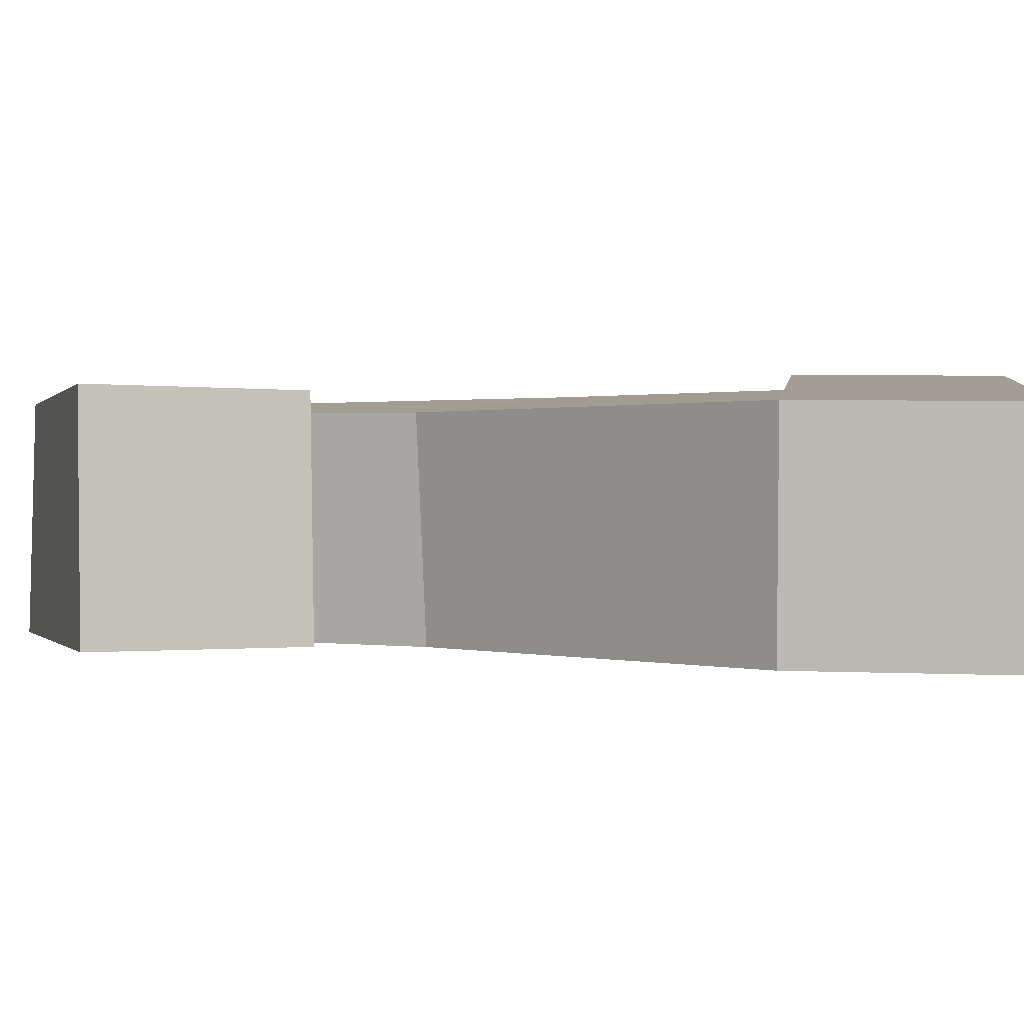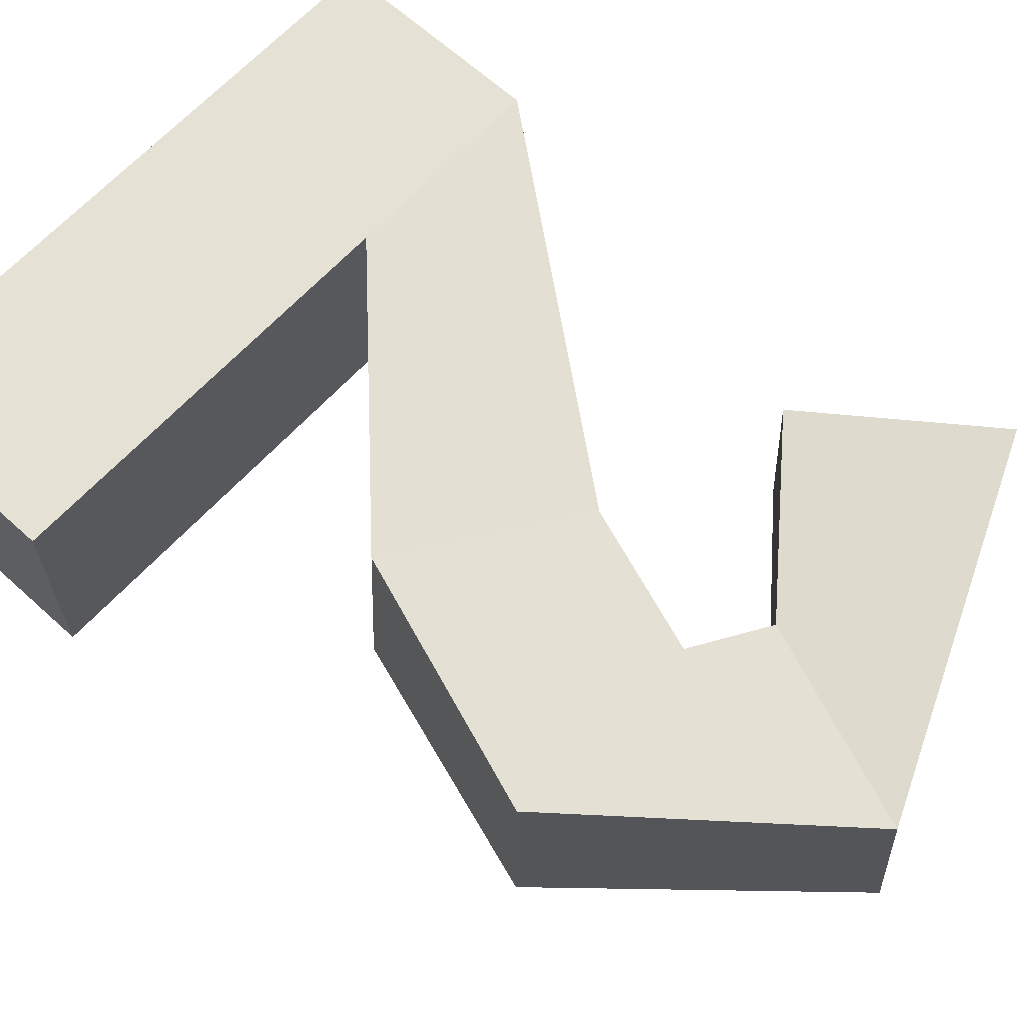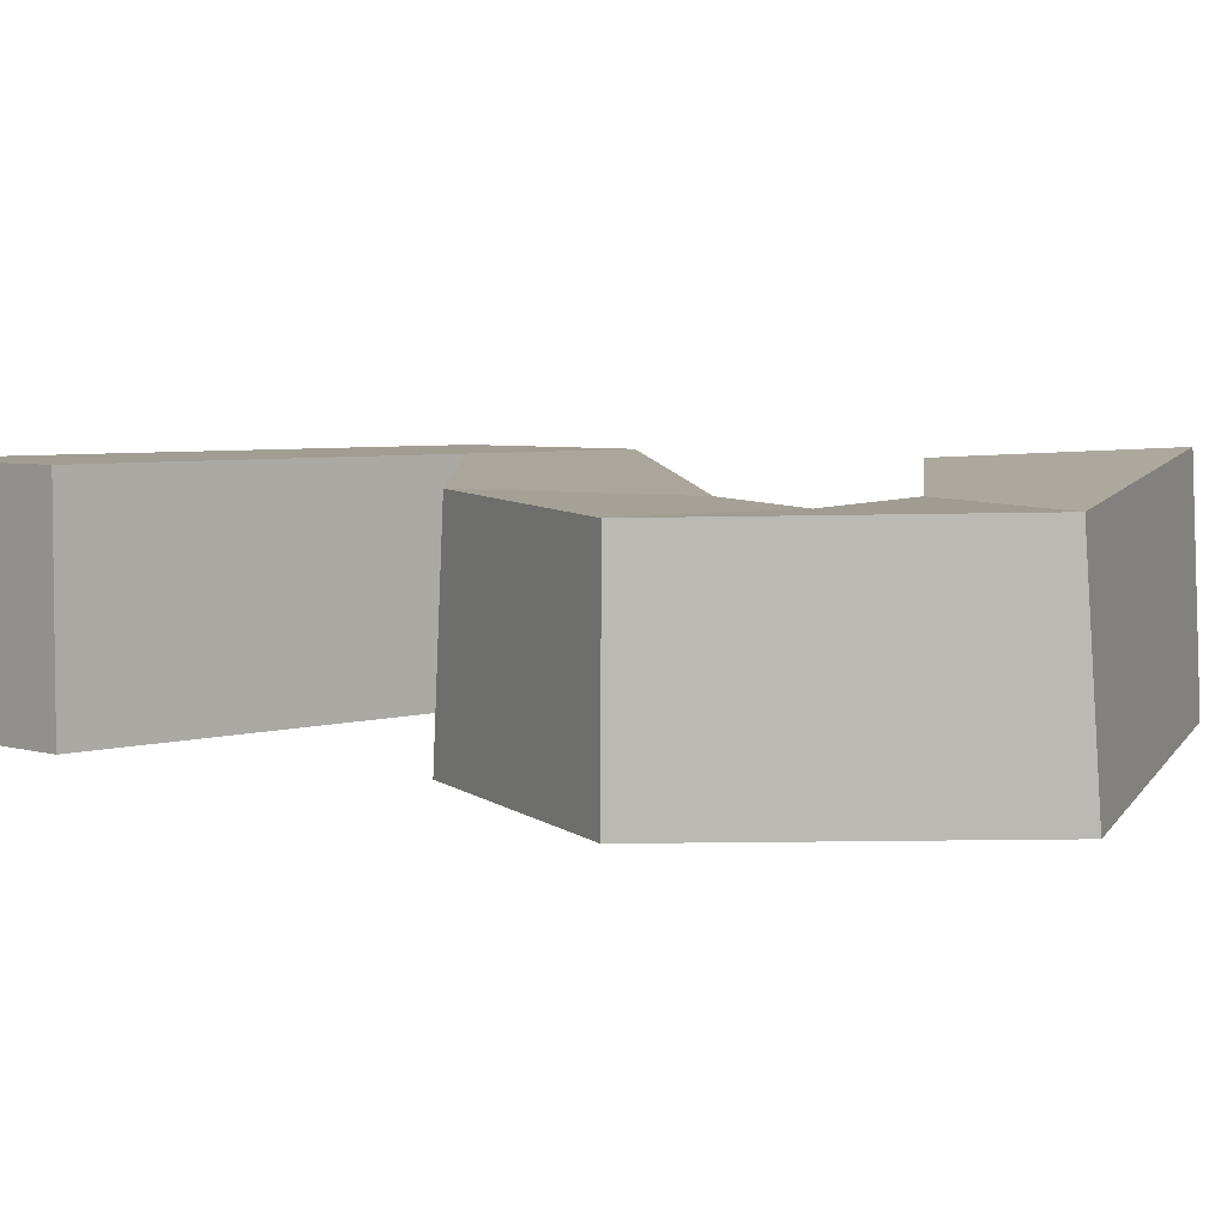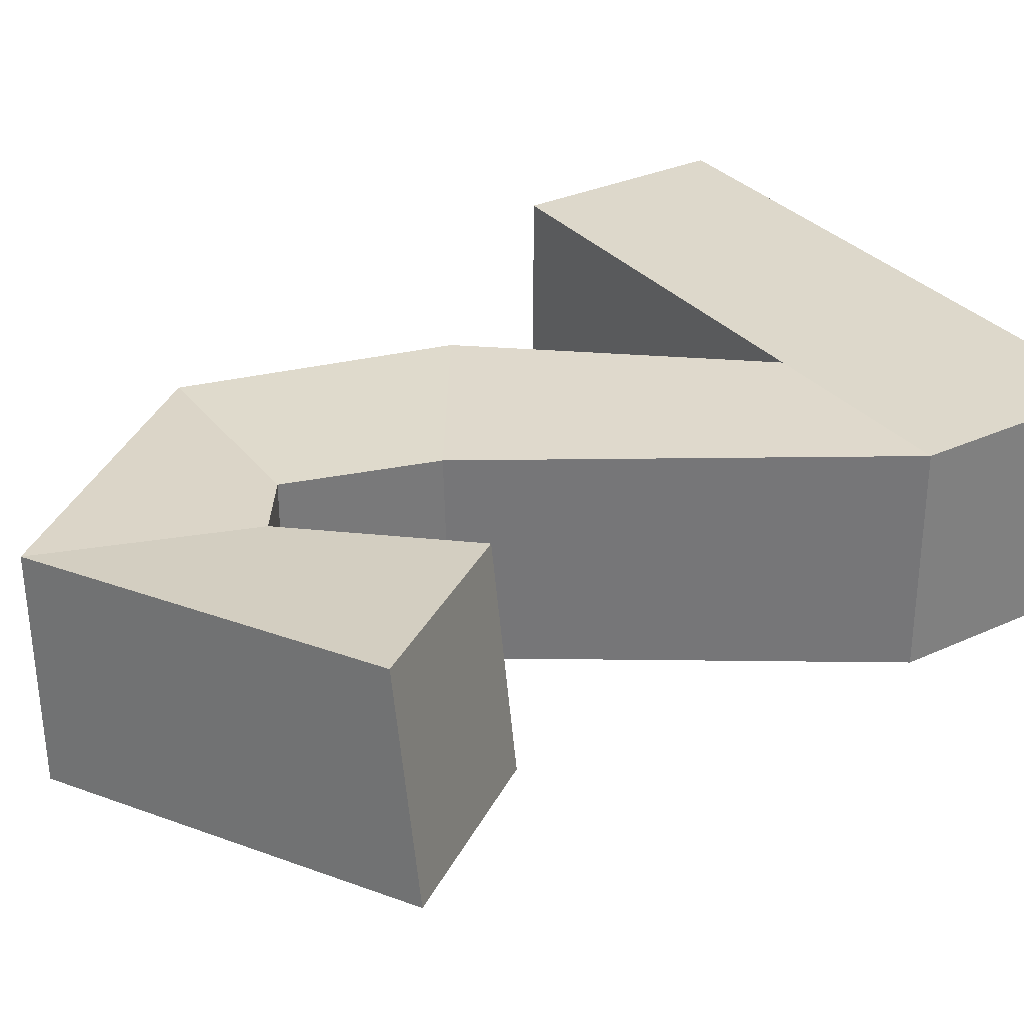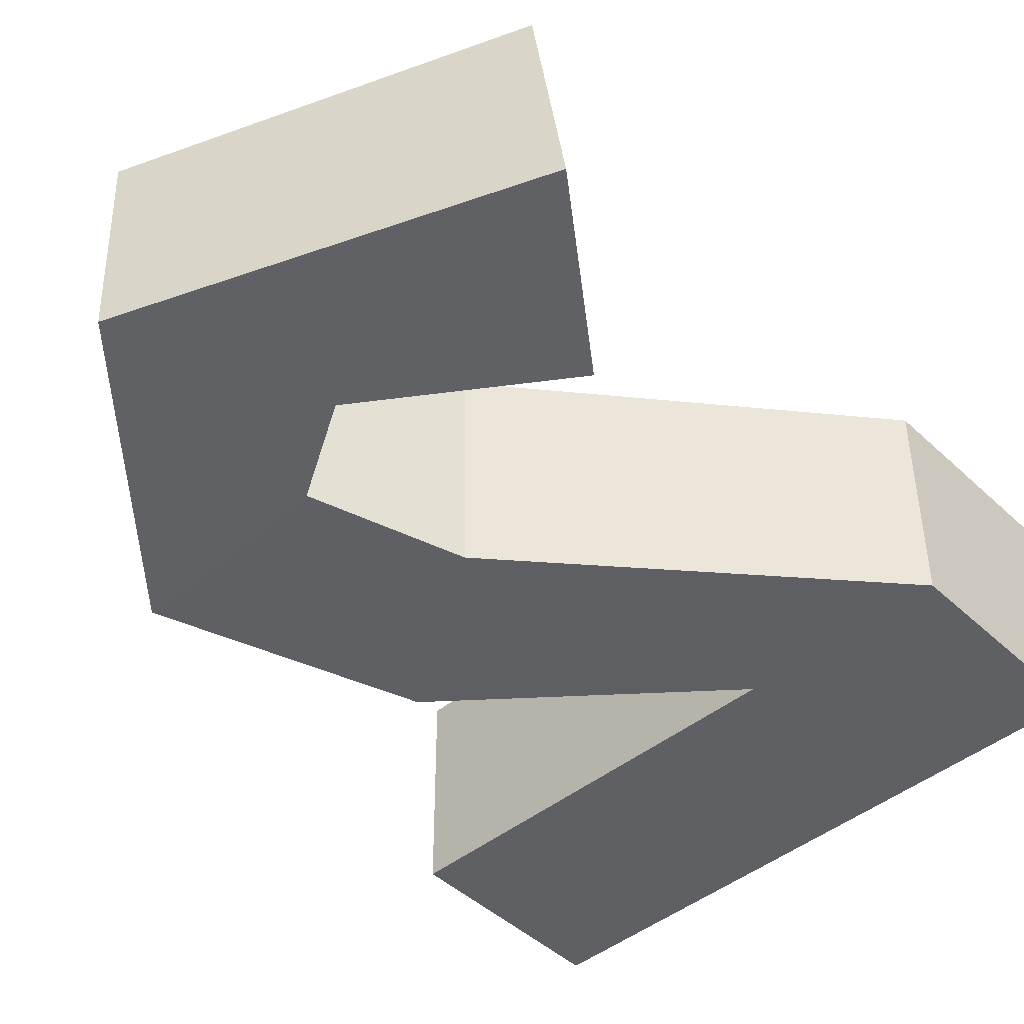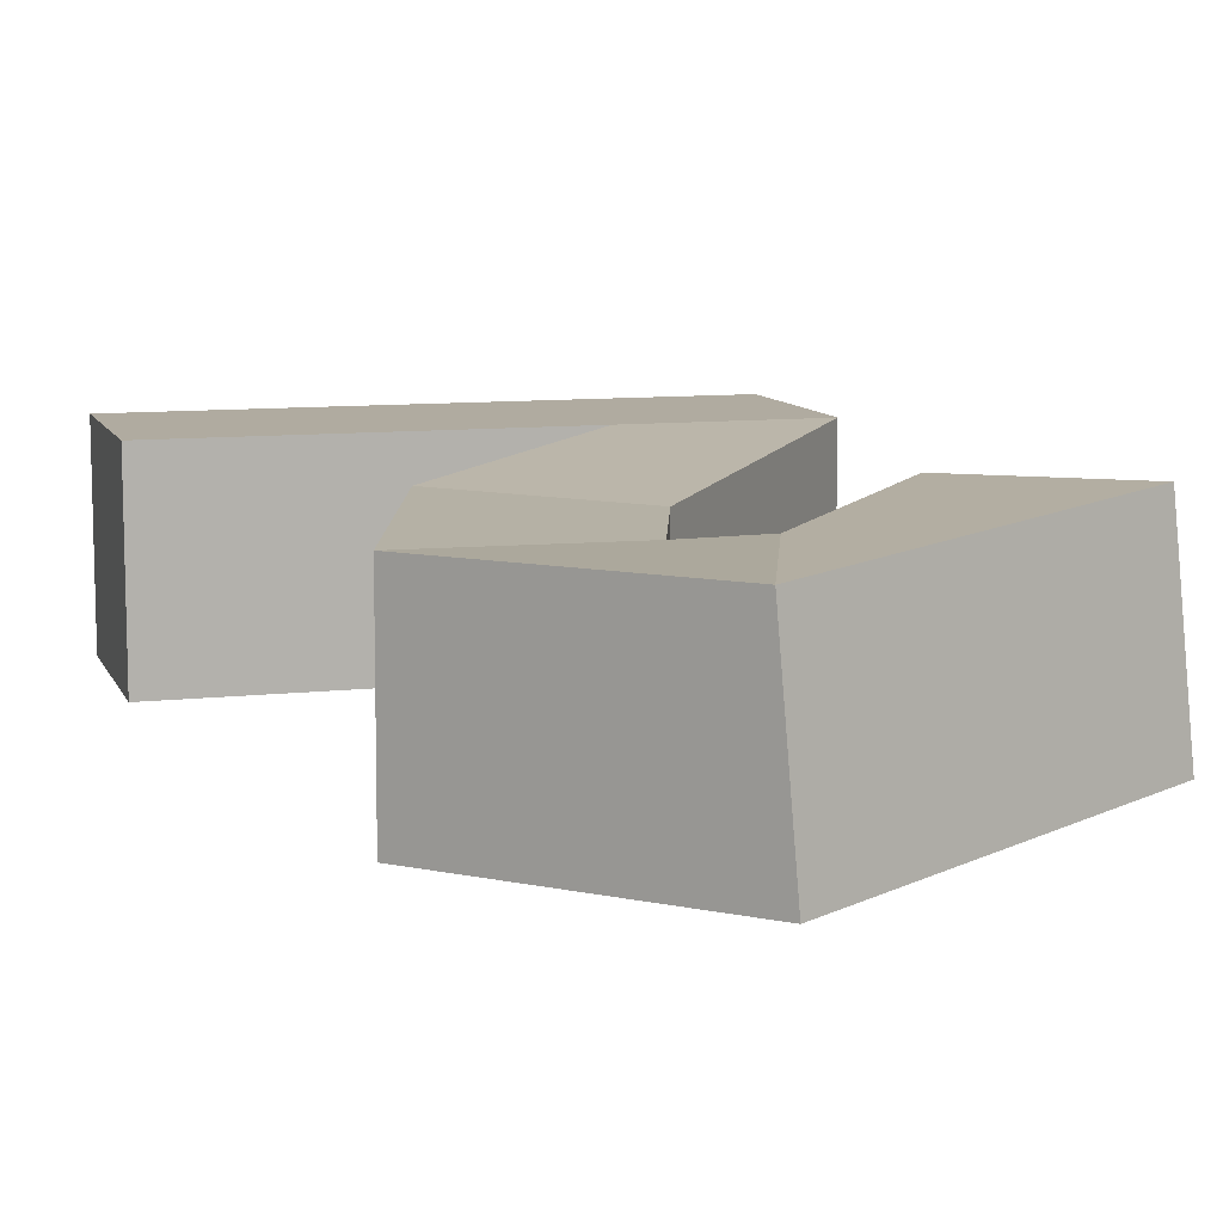
<metadata>
{"format":"obj","ext":"obj","renderer":"f3d","projection":"perspective","resolution":1024,"background":"white","views":[{"elev":5.0,"azim":-82.7,"up":"+Z"},{"elev":64.7,"azim":132.5,"up":"+Z"},{"elev":4.7,"azim":134.7,"up":"+Z"},{"elev":31.4,"azim":-123.1,"up":"+Z"},{"elev":-45.3,"azim":-137.1,"up":"+Z"},{"elev":9.8,"azim":163.5,"up":"+Z"}]}
</metadata>
<code>
o Two_Cube.001
v -0.2189 -0.4702 0.2189
v 0.2189 -0.4702 0.2189
v 0.2189 -0.4702 -0.2189
v -0.2189 -0.4702 -0.2189
v -0.2189 -0.908 -0.2189
v -0.2189 -0.4702 -0.2189
v 0.2189 -0.4702 -0.2189
v 0.2189 -0.908 -0.2189
v 0.2189 -0.908 -0.2189
v 0.2189 -0.908 0.2189
v 0.2189 -0.4702 0.2189
v 0.2189 -0.4702 -0.2189
v 0.2189 -0.908 0.2189
v -0.2189 -0.908 0.2189
v -0.2189 -0.908 -0.2189
v 0.2189 -0.908 -0.2189
v -0.2189 -0.908 0.2189
v -0.2189 -0.908 -0.2189
v -0.2189 -0.4702 -0.2189
v -0.2189 -0.4702 0.2189
v 0.2189 -0.908 0.2189
v 0.2189 -0.4702 0.2189
v -0.2189 -0.4702 0.2189
v -0.2189 -0.908 0.2189
v 0.2189 -0.4702 -0.2189
v 0.2189 -0.4702 0.2189
v 0.62 -0.4702 0.2189
v 0.62 -0.4702 -0.2189
v 0.2189 -0.908 -0.2189
v 0.2189 -0.908 0.2189
v 0.62 -0.908 -0.2189
v 0.62 -0.908 0.2189
v -0.6324 -0.908 0.2189
v -0.6324 -0.4702 0.2189
v -0.6324 -0.4702 -0.2189
v -0.6324 -0.908 -0.2189
v -0.1093 0.2067 0.1699
v -0.1013 0.1898 -0.2674
v 0.2334 -0.02419 0.1851
v 0.3996 0.4736 0.1643
v -0.01369 0.4878 0.1636
v 0.2414 -0.04108 -0.2523
v 0.4003 0.4728 -0.2734
v -0.01297 0.487 -0.2741
v -0.1858 0.5876 -0.2563
v -0.03999 0.9746 -0.2609
v -0.004626 0.9664 0.1754
v -0.7572 0.6513 -0.1918
v -0.7025 0.6661 0.2423
v -0.1504 0.5795 0.1799
v -0.5165 0.3156 -0.2106
v -0.4618 0.3304 0.2235
f 1 2 3 4
f 5 6 7 8
f 9 10 11 12
f 13 14 15 16
f 17 18 19 20
f 21 22 23 24
f 25 26 27 28
f 9 12 25 29
f 10 9 29 30
f 12 11 26 25
f 11 10 30 26
f 31 28 27 32
f 26 30 32 27
f 29 25 28 31
f 30 29 31 32
f 33 34 35 36
f 18 17 33 36
f 19 18 36 35
f 35 34 37 38
f 17 20 34 33
f 37 39 40 41
f 34 20 39 37
f 20 19 42 39
f 19 35 38 42
f 43 44 45 46
f 38 37 41 44
f 42 38 44 43
f 39 42 43 40
f 47 46 48 49
f 40 43 46 47
f 41 40 47 50
f 44 41 50 45
f 49 48 51 52
f 50 47 49 52
f 45 50 52 51
f 46 45 51 48

</code>
